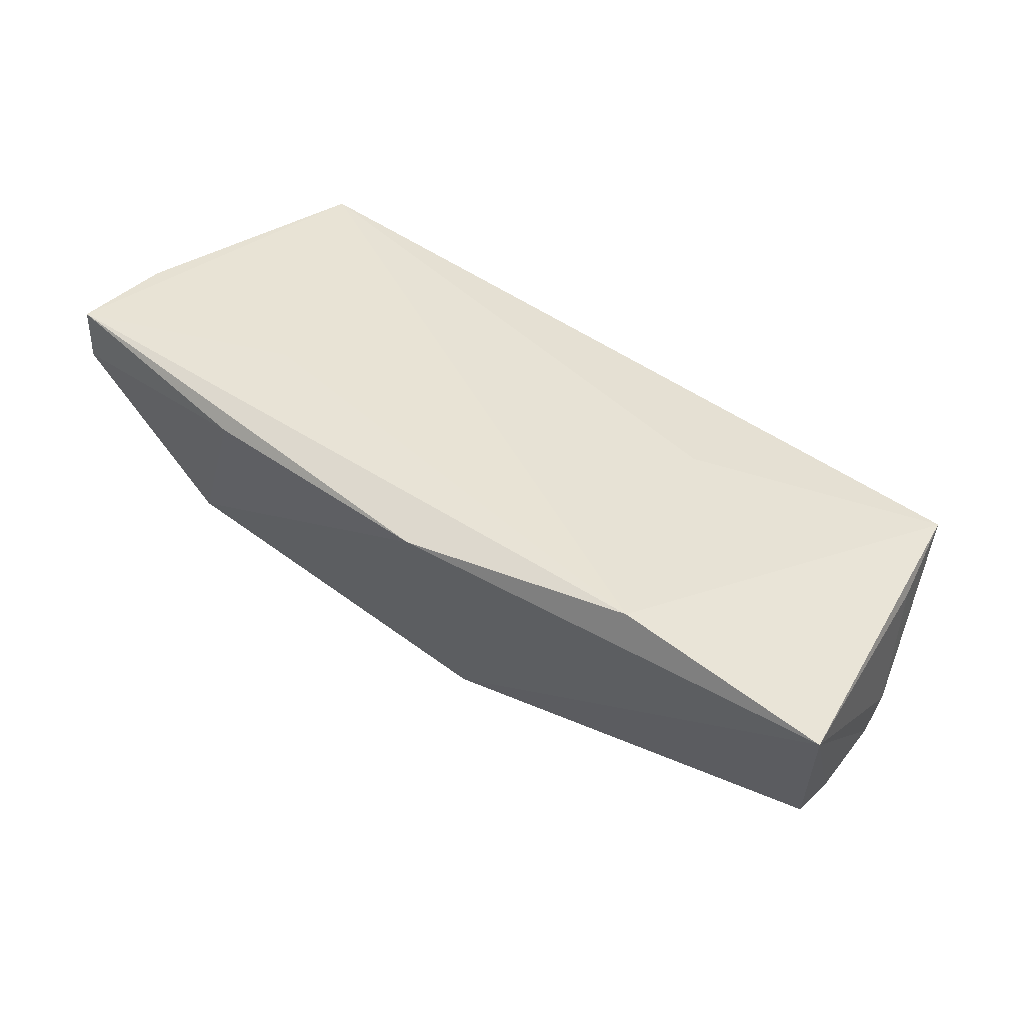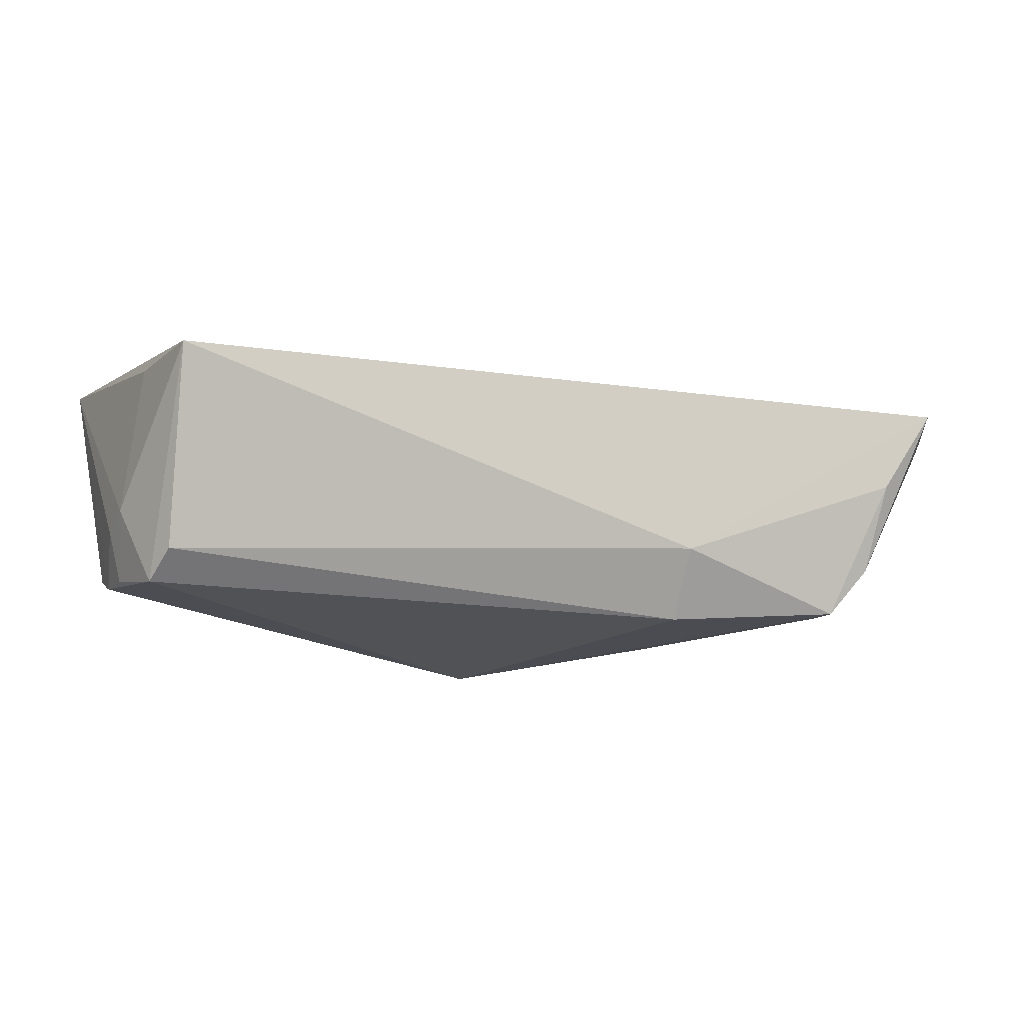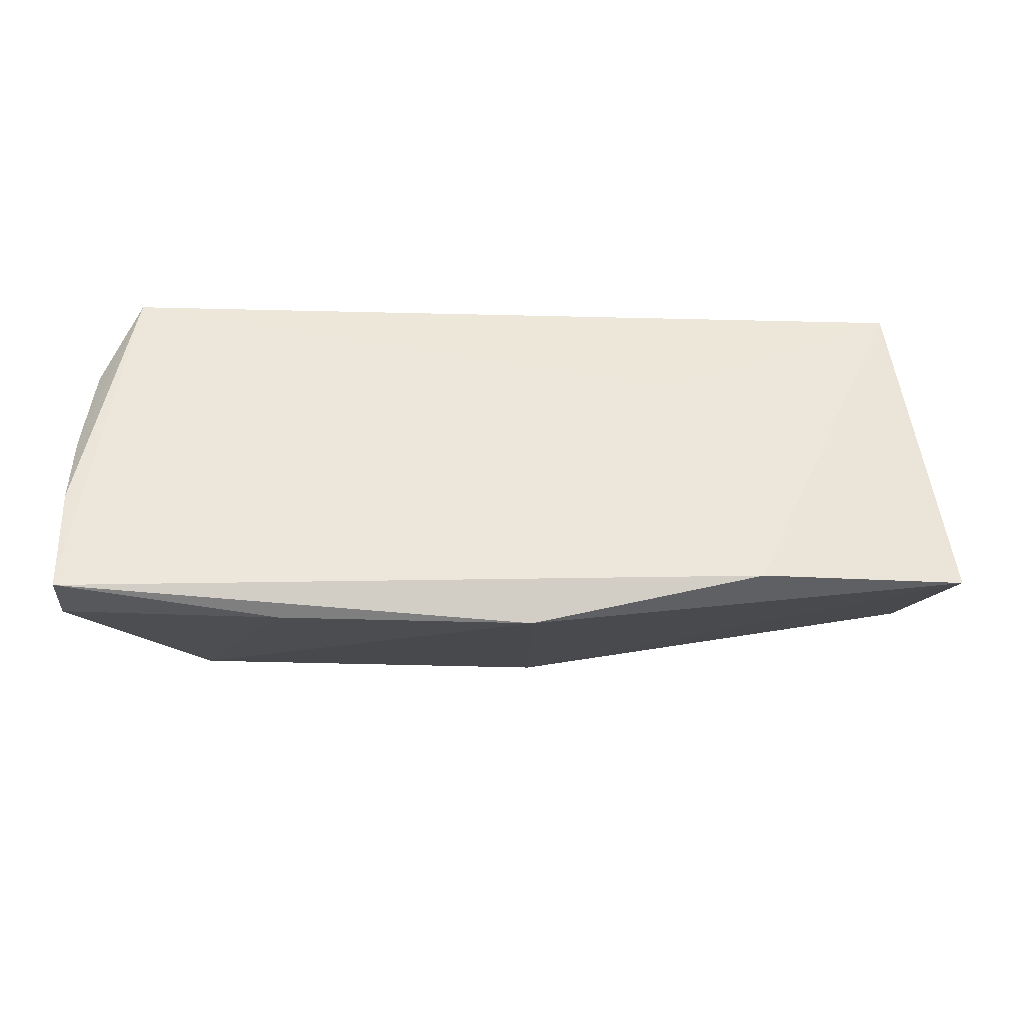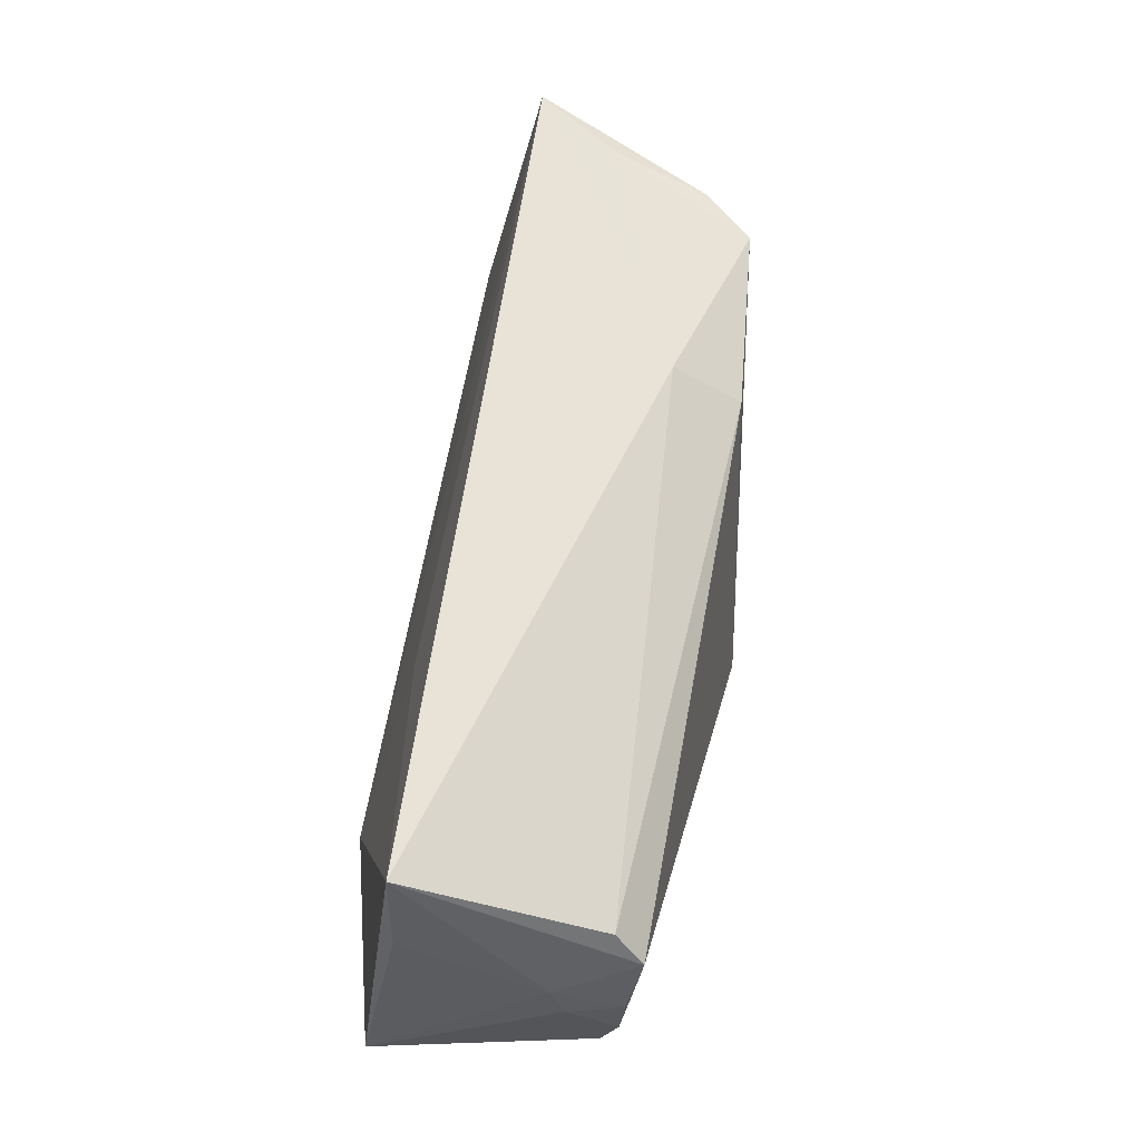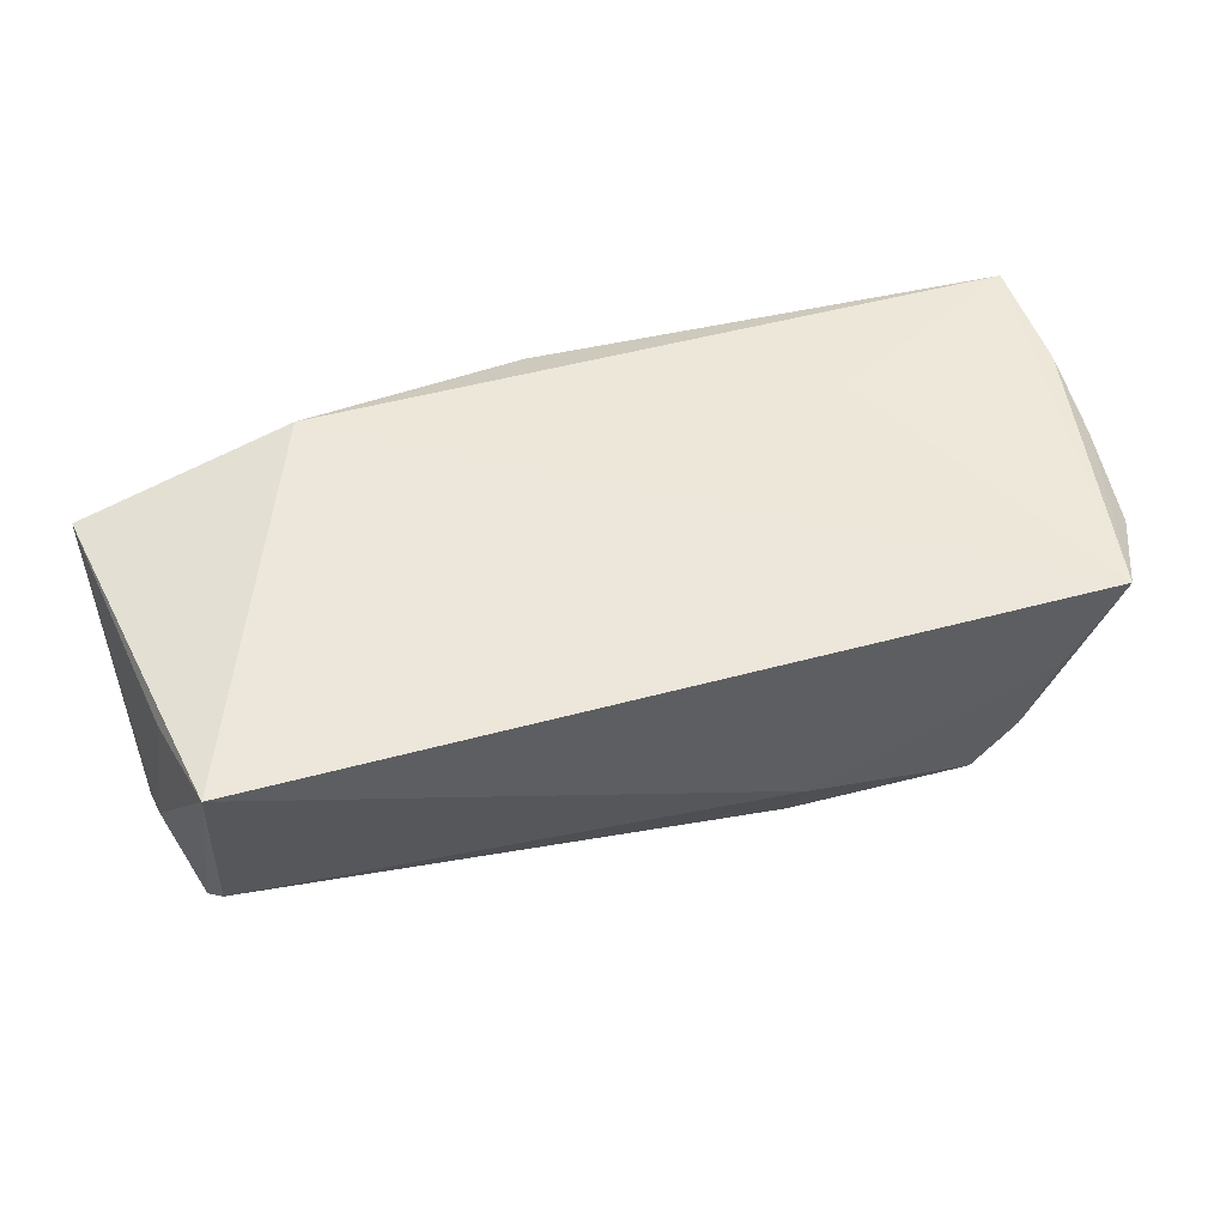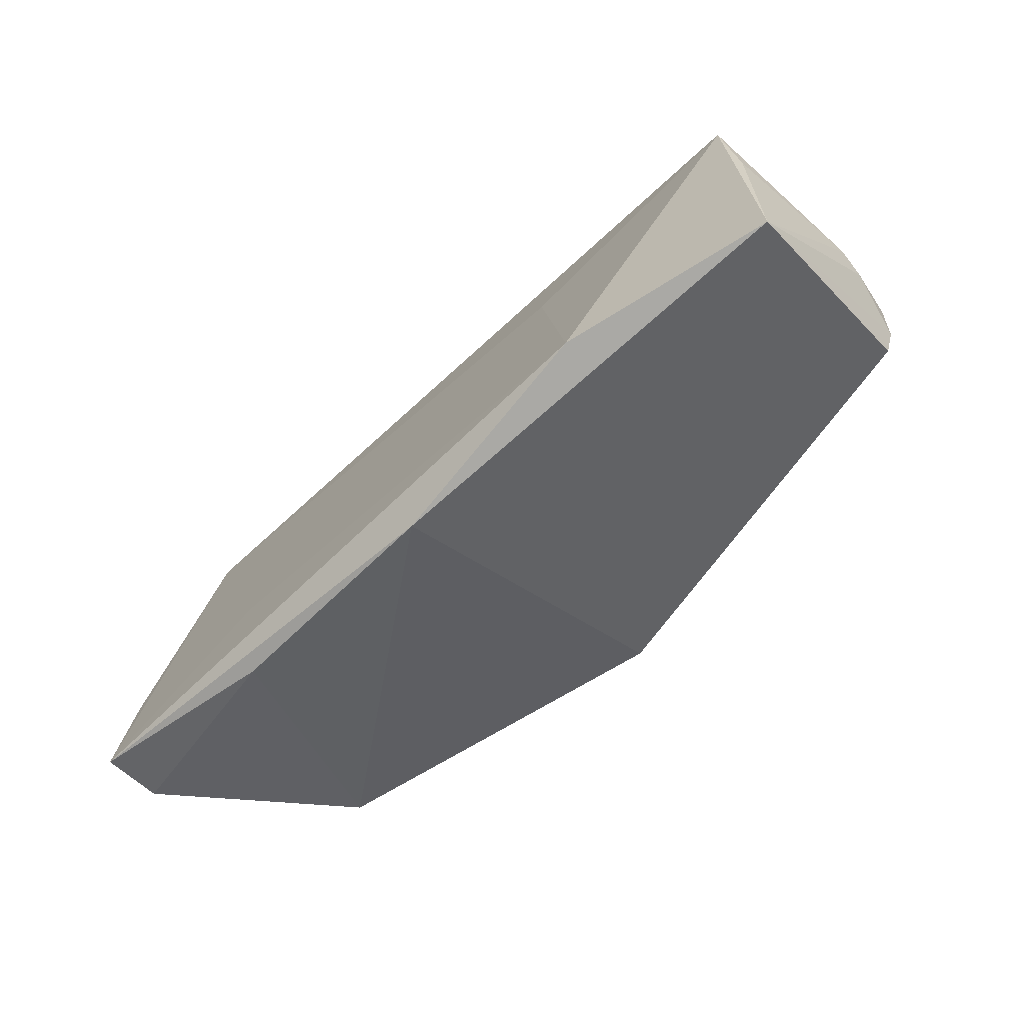
<metadata>
{"format":"obj","ext":"obj","renderer":"f3d","projection":"perspective","resolution":1024,"background":"white","views":[{"elev":49.4,"azim":37.5,"up":"+Z"},{"elev":-14.3,"azim":159.5,"up":"+Z"},{"elev":63.5,"azim":0.9,"up":"+Z"},{"elev":62.5,"azim":99.4,"up":"+Y"},{"elev":42.6,"azim":162.4,"up":"+Z"},{"elev":-54.8,"azim":46.4,"up":"+Y"}]}
</metadata>
<code>
v -0.03196 -0.0108 0.01873
v -0.04657 0.001724 -0.01419
v 0.05633 0.01226 0.009423
v -0.04533 -0.01026 -0.01249
v 0.05447 0.01294 -0.01834
v -0.01496 0.01967 -0.01972
v -0.05859 -0.0236 0.01288
v -0.05328 0.02512 0.01136
v 0.05371 0.02512 0.00972
v 0.05789 0.008188 -0.008358
v -0.05516 -0.01145 0.002448
v -0.05119 0.002071 -0.007787
v 0.05677 0.003412 -0.01673
v 0.06069 -0.01829 0.01432
v -0.05893 -0.009121 0.01802
v -0.05853 0.01372 0.01003
v 0.05717 -0.003675 -0.01628
v -0.02912 -0.02635 0.01825
v -0.04359 0.02202 -0.01136
v 0.03343 -0.02067 0.021
v -0.04289 -0.02037 -0.01208
v -0.0381 0.02145 -0.01772
v 0.003263 -0.0162 -0.02343
v -0.05483 -0.02193 0.005852
v -0.04582 0.02506 0.0003121
v -0.0151 0.02512 -0.01106
v 0.05293 0.01707 -0.01477
v 0.02244 0.01166 0.01382
v 0.05706 -0.01046 -0.0141
v -0.05941 0.001054 0.01382
v 0.003678 -0.02702 0.01911
v -0.0581 -0.02344 0.021
v 0.05836 0.003288 -0.01019
v -0.02093 -0.003546 -0.01953
f 8 9 26
f 31 23 14
f 30 8 16
f 15 8 30
f 32 8 15
f 1 8 32
f 14 23 29
f 26 9 27
f 34 22 23
f 2 22 34
f 25 8 26
f 26 22 25
f 23 31 21
f 21 4 2
f 21 34 23
f 2 34 21
f 2 4 12
f 19 16 8
f 8 25 19
f 19 25 22
f 19 12 16
f 19 22 2
f 2 12 19
f 9 8 28
f 32 31 20
f 20 1 32
f 20 31 14
f 8 1 20
f 20 28 8
f 14 9 20
f 9 28 20
f 3 9 14
f 6 22 26
f 26 27 6
f 23 22 6
f 18 31 32
f 18 21 31
f 7 18 32
f 21 18 7
f 7 15 30
f 32 15 7
f 30 16 7
f 5 27 9
f 23 6 5
f 5 6 27
f 4 21 24
f 21 7 24
f 16 12 11
f 11 7 16
f 11 24 7
f 11 12 4
f 4 24 11
f 10 5 9
f 9 3 10
f 33 13 10
f 10 13 5
f 10 3 14
f 14 33 10
f 17 13 33
f 14 29 17
f 17 33 14
f 17 29 23
f 23 5 17
f 5 13 17

</code>
